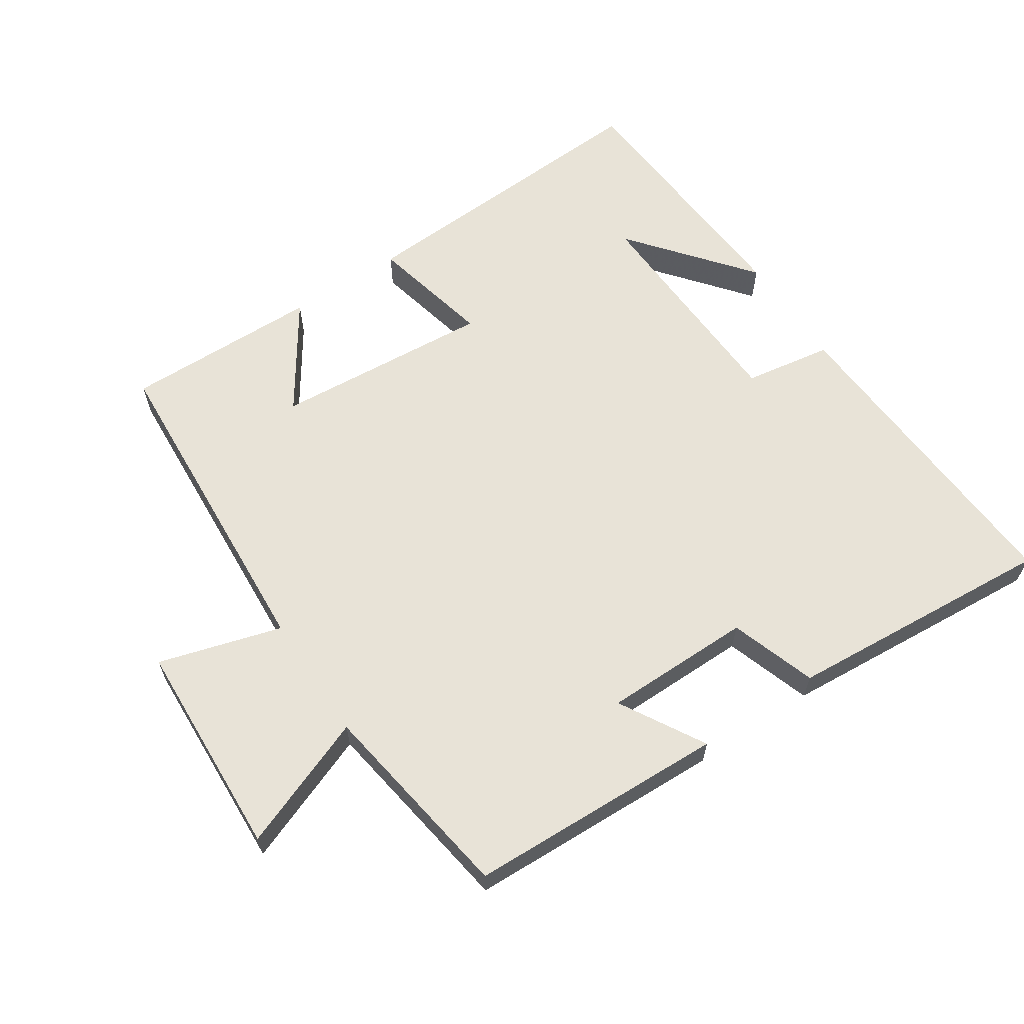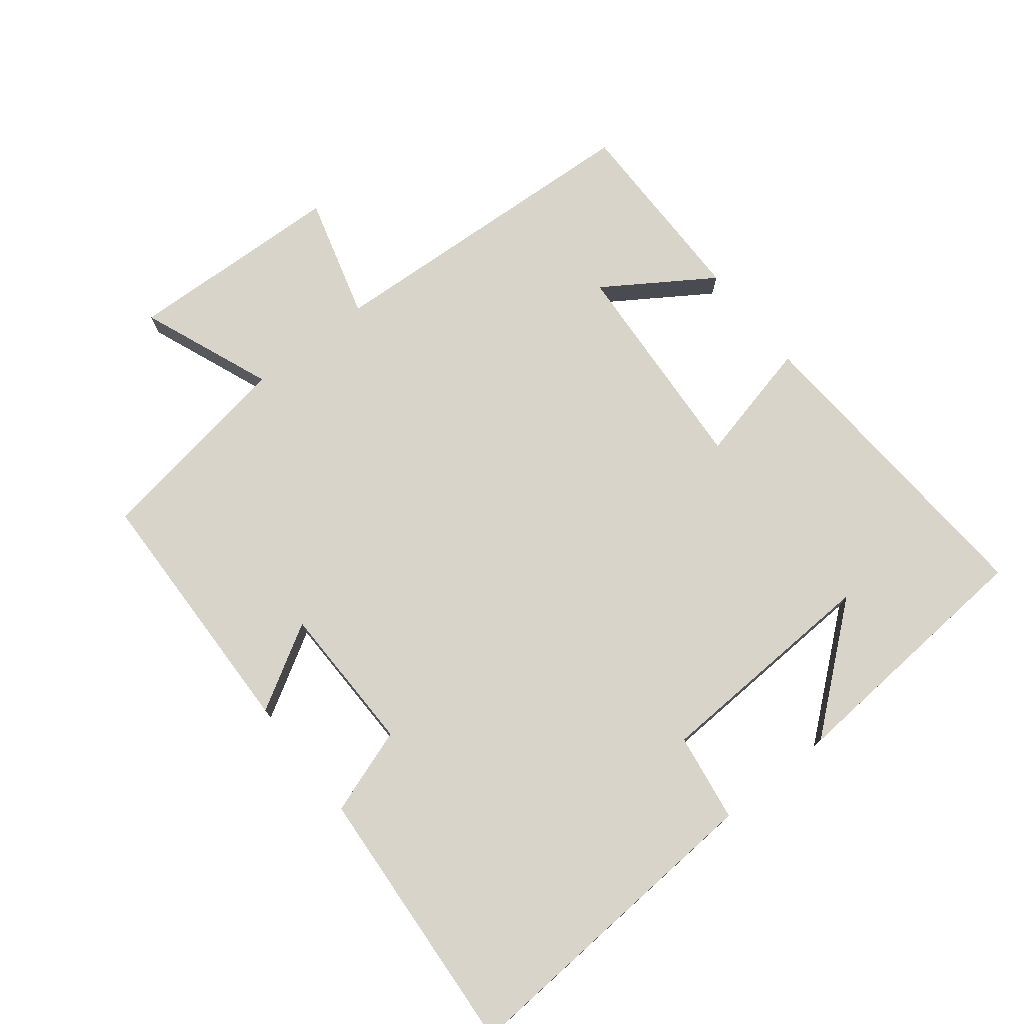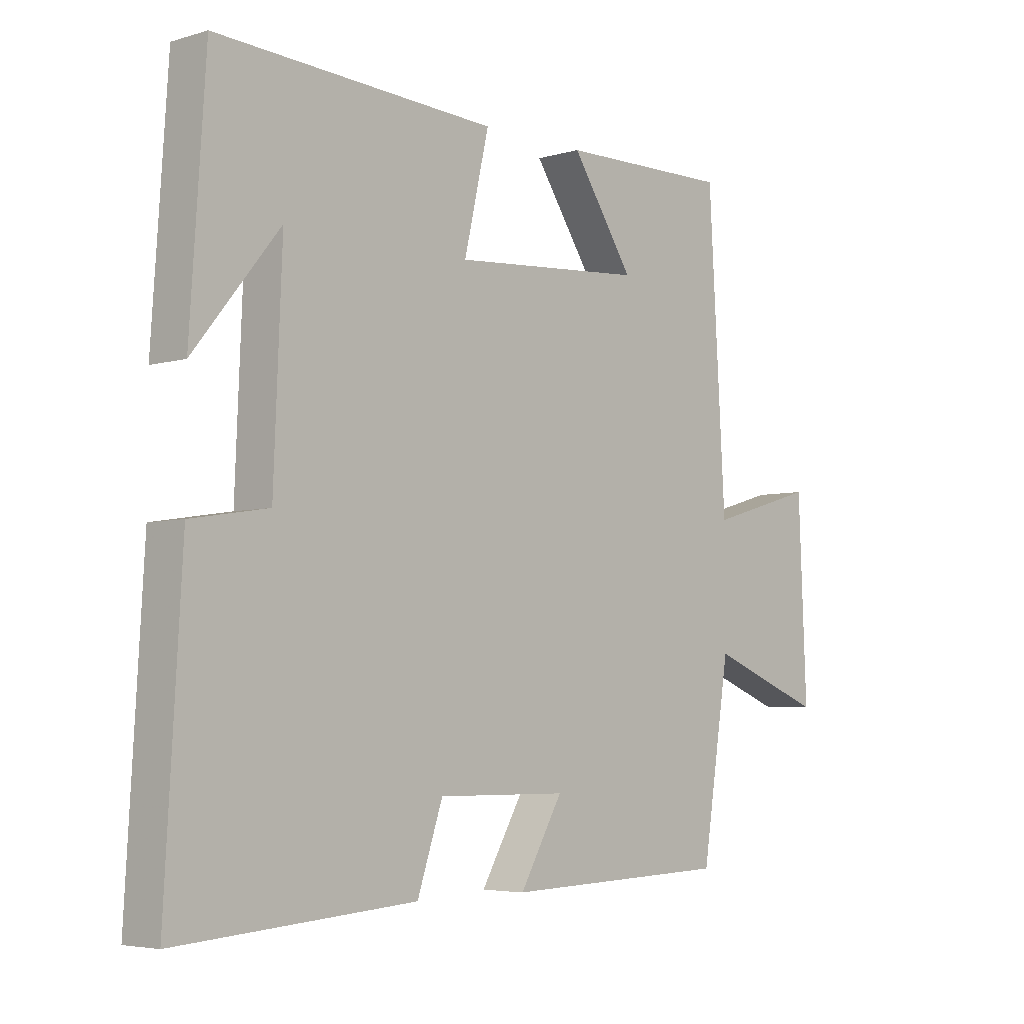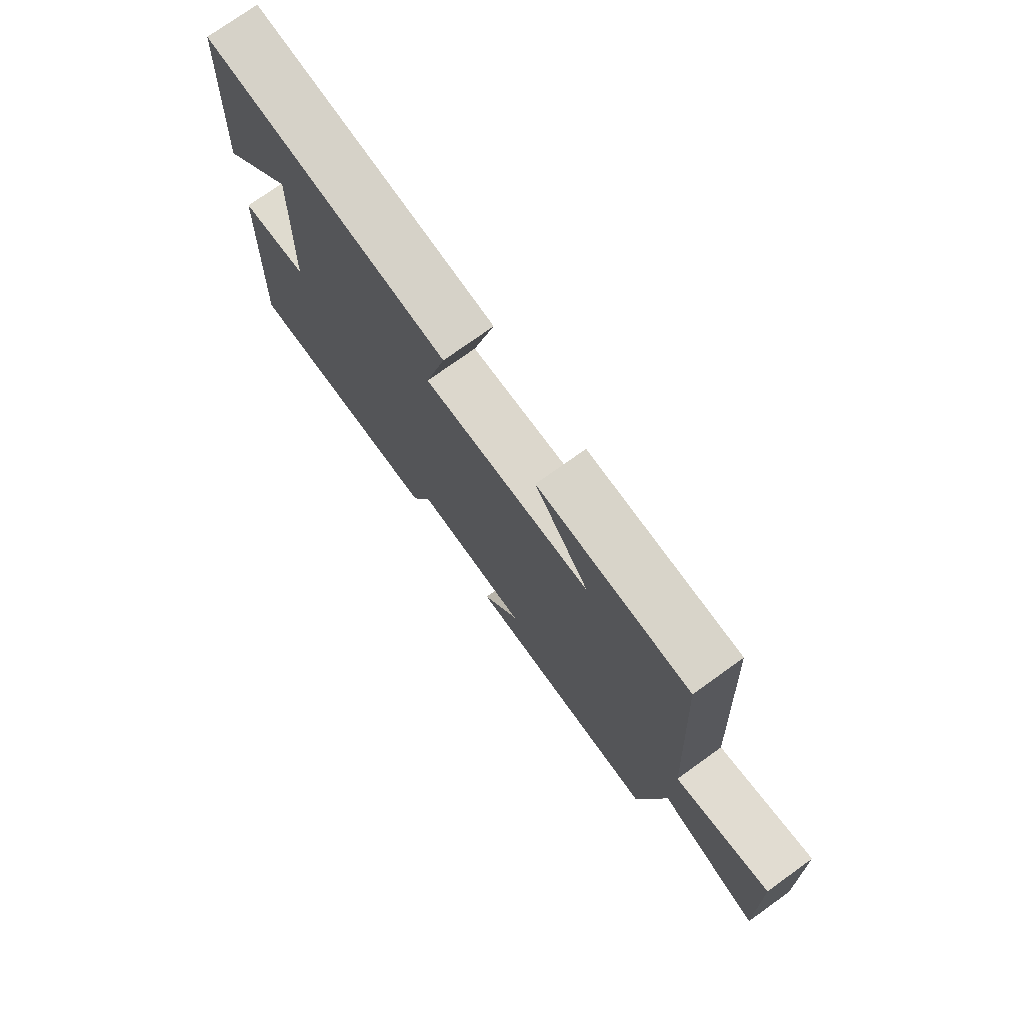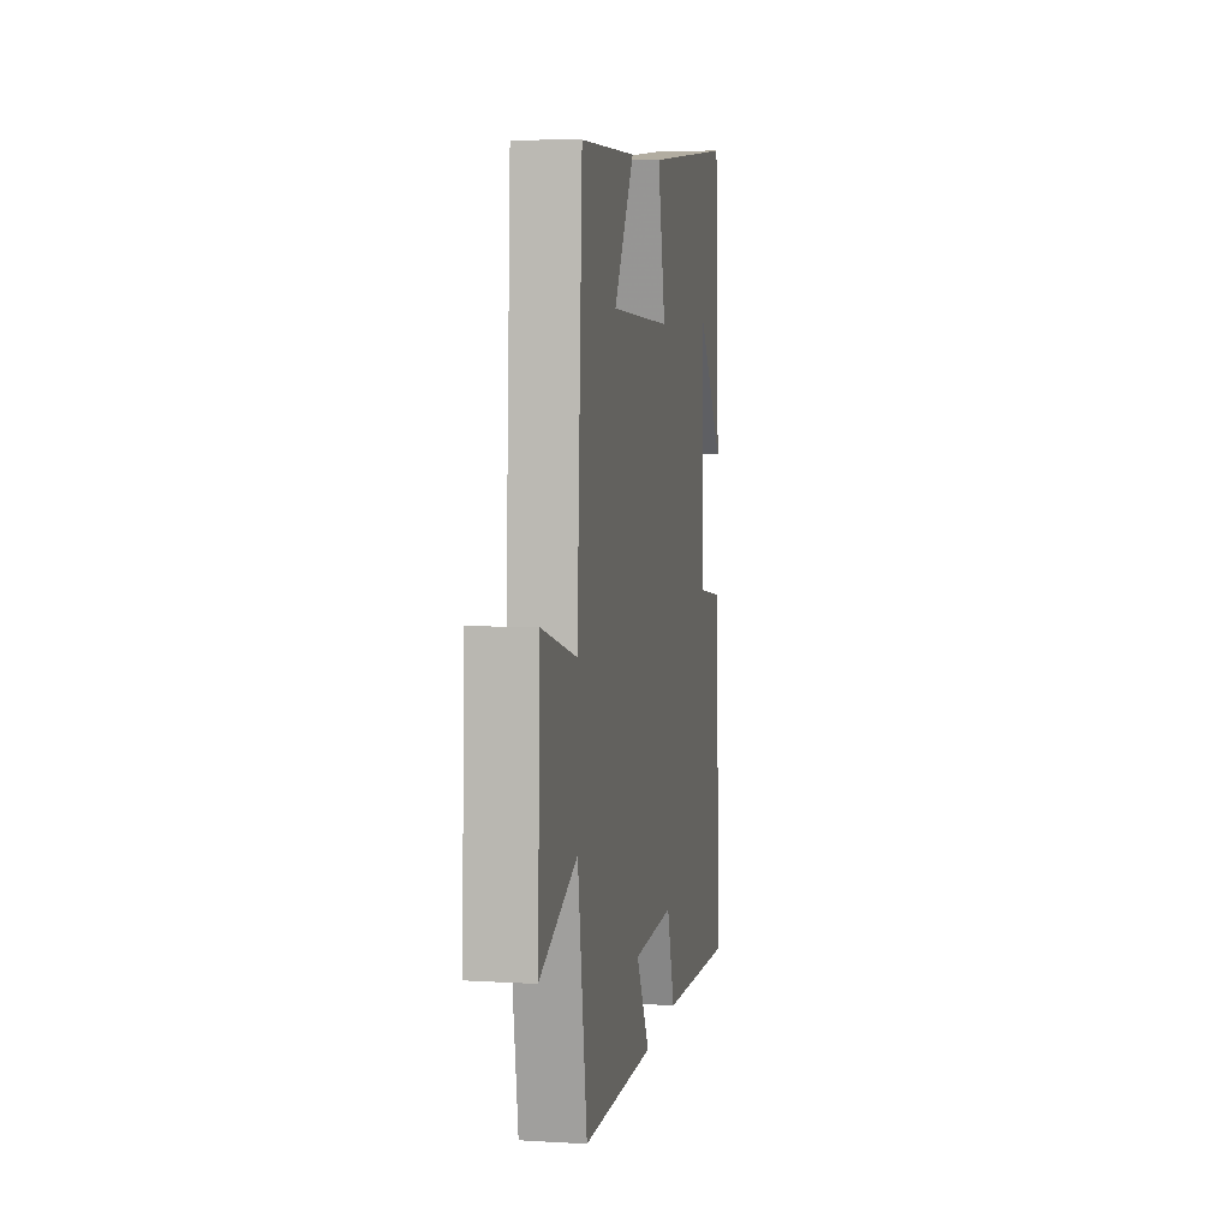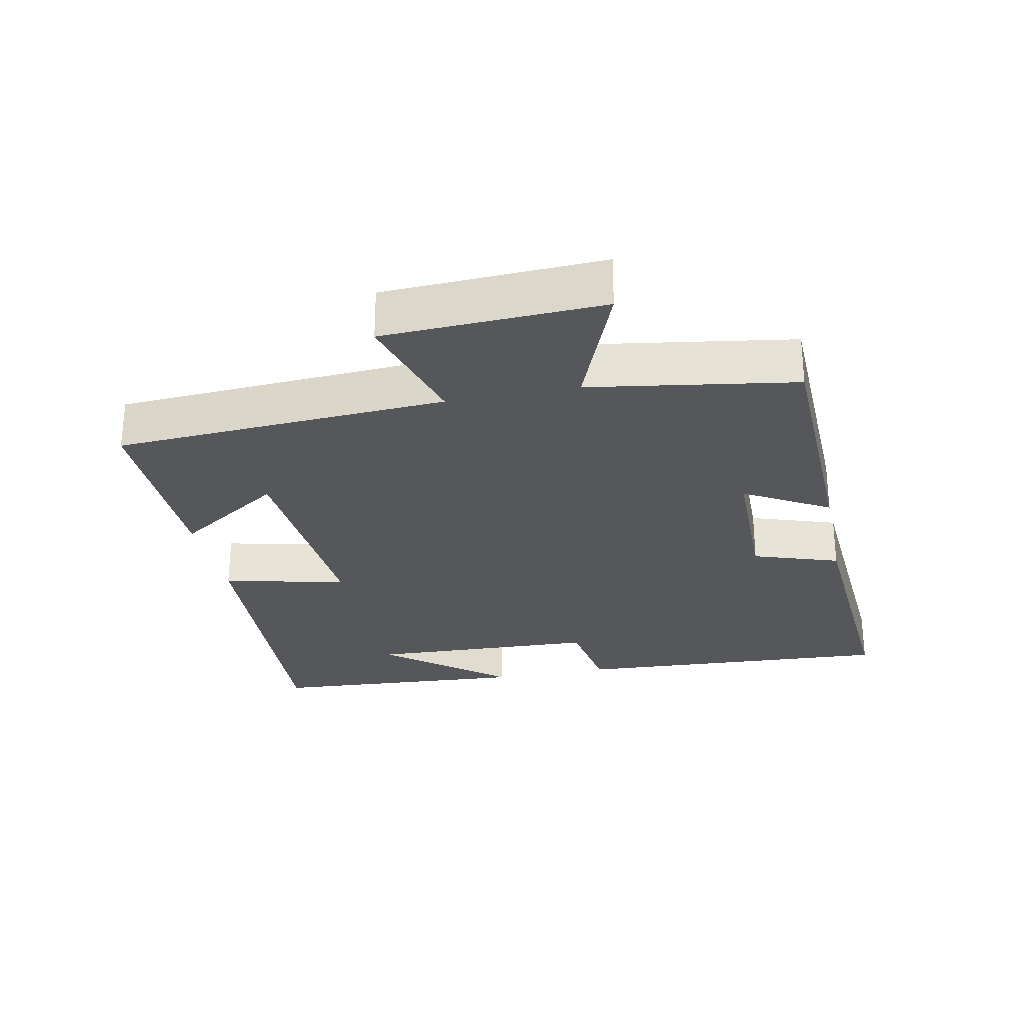
<metadata>
{"format":"obj","ext":"obj","renderer":"f3d","projection":"perspective","resolution":1024,"background":"white","views":[{"elev":62.3,"azim":146.6,"up":"+Y"},{"elev":75.1,"azim":-128.6,"up":"+Y"},{"elev":-4.8,"azim":-47.1,"up":"+Z"},{"elev":75.6,"azim":54.4,"up":"+Z"},{"elev":7.3,"azim":99.8,"up":"+Z"},{"elev":-27.4,"azim":101.5,"up":"+Y"}]}
</metadata>
<code>
v 0.471 0.07 0.504
v 0.5 0.07 0.011
v 0.683 0.07 0.064
v 0.697 0.07 -0.26
v 0.5 0.07 -0.183
v 0.452 0.07 -0.488
v 0.067 0.07 -0.5
v 0.14 0.07 -0.374
v -0.082 0.07 -0.372
v -0.125 0.07 -0.5
v -0.528 0.07 -0.529
v -0.5 0.07 -0.047
v -0.369 0.07 -0.026
v -0.355 0.07 0.316
v -0.5 0.07 0.137
v -0.474 0.07 0.527
v 0 0.07 0.5
v -0.042 0.07 0.317
v 0.284 0.07 0.341
v 0.178 0.07 0.5
v 0.471 0 0.504
v 0.5 0 0.011
v 0.683 0 0.064
v 0.697 0 -0.26
v 0.5 0 -0.183
v 0.452 0 -0.488
v 0.067 0 -0.5
v 0.14 0 -0.374
v -0.082 0 -0.372
v -0.125 0 -0.5
v -0.528 0 -0.529
v -0.5 0 -0.047
v -0.369 0 -0.026
v -0.355 0 0.316
v -0.5 0 0.137
v -0.474 0 0.527
v 0 0 0.5
v -0.042 0 0.317
v 0.284 0 0.341
v 0.178 0 0.5
f 19 20 1
f 16 17 18
f 14 15 16
f 14 16 18
f 13 14 18
f 11 12 13
f 10 11 13
f 9 10 13
f 13 18 19
f 9 13 19
f 8 9 19
f 5 6 7 8
f 2 3 4 5
f 5 8 19
f 2 5 19
f 1 2 19
f 21 40 39
f 38 37 36
f 36 35 34
f 38 36 34
f 38 34 33
f 33 32 31
f 33 31 30
f 33 30 29
f 39 38 33
f 39 33 29
f 39 29 28
f 28 27 26 25
f 25 24 23 22
f 39 28 25
f 39 25 22
f 39 22 21
f 1 21 22 2
f 2 22 23 3
f 3 23 24 4
f 4 24 25 5
f 5 25 26 6
f 6 26 27 7
f 7 27 28 8
f 8 28 29 9
f 9 29 30 10
f 10 30 31 11
f 11 31 32 12
f 12 32 33 13
f 13 33 34 14
f 14 34 35 15
f 15 35 36 16
f 16 36 37 17
f 17 37 38 18
f 18 38 39 19
f 19 39 40 20
f 20 40 21 1

</code>
